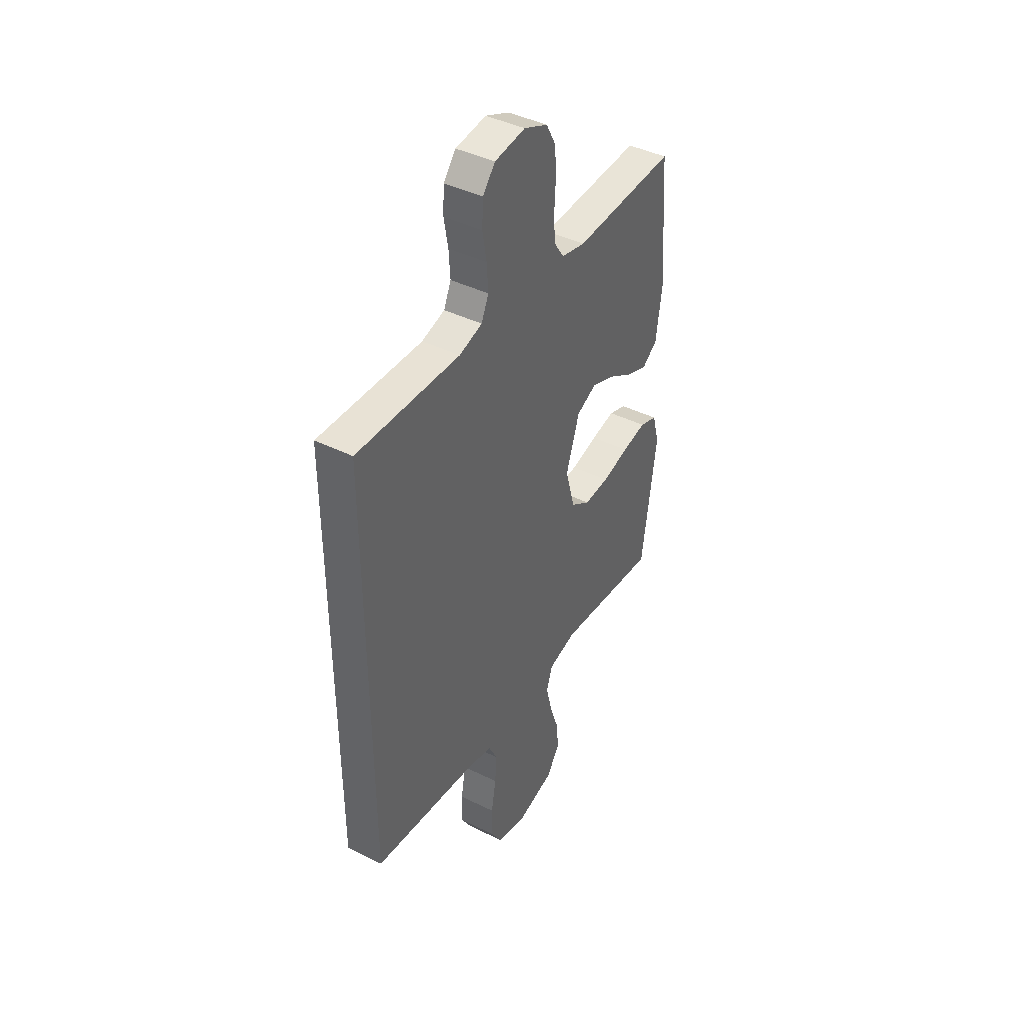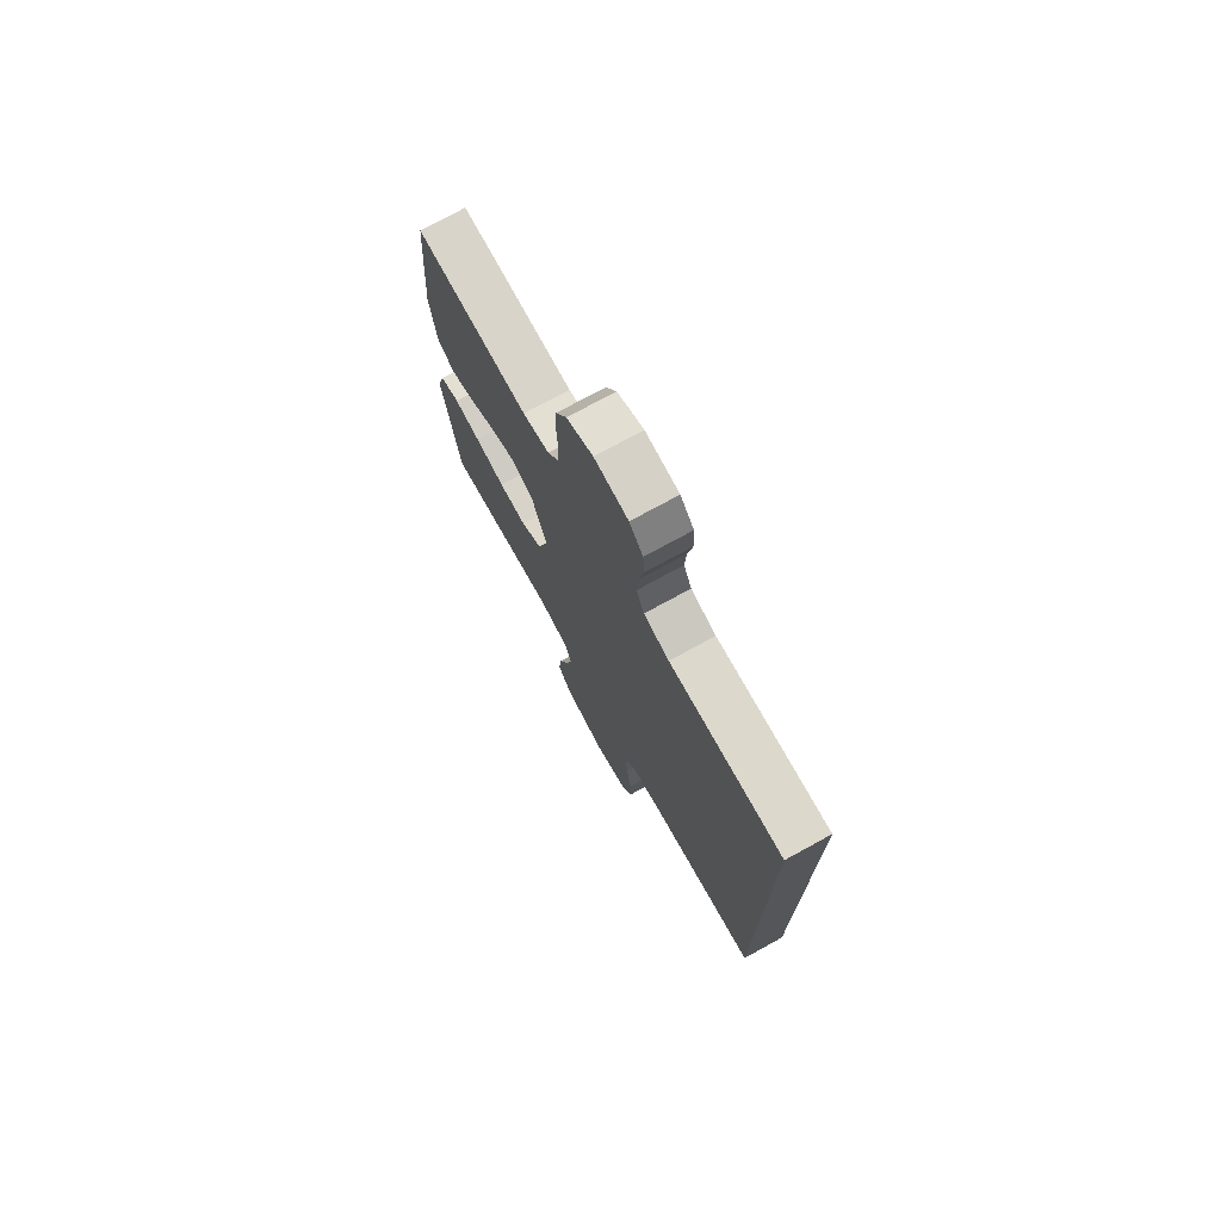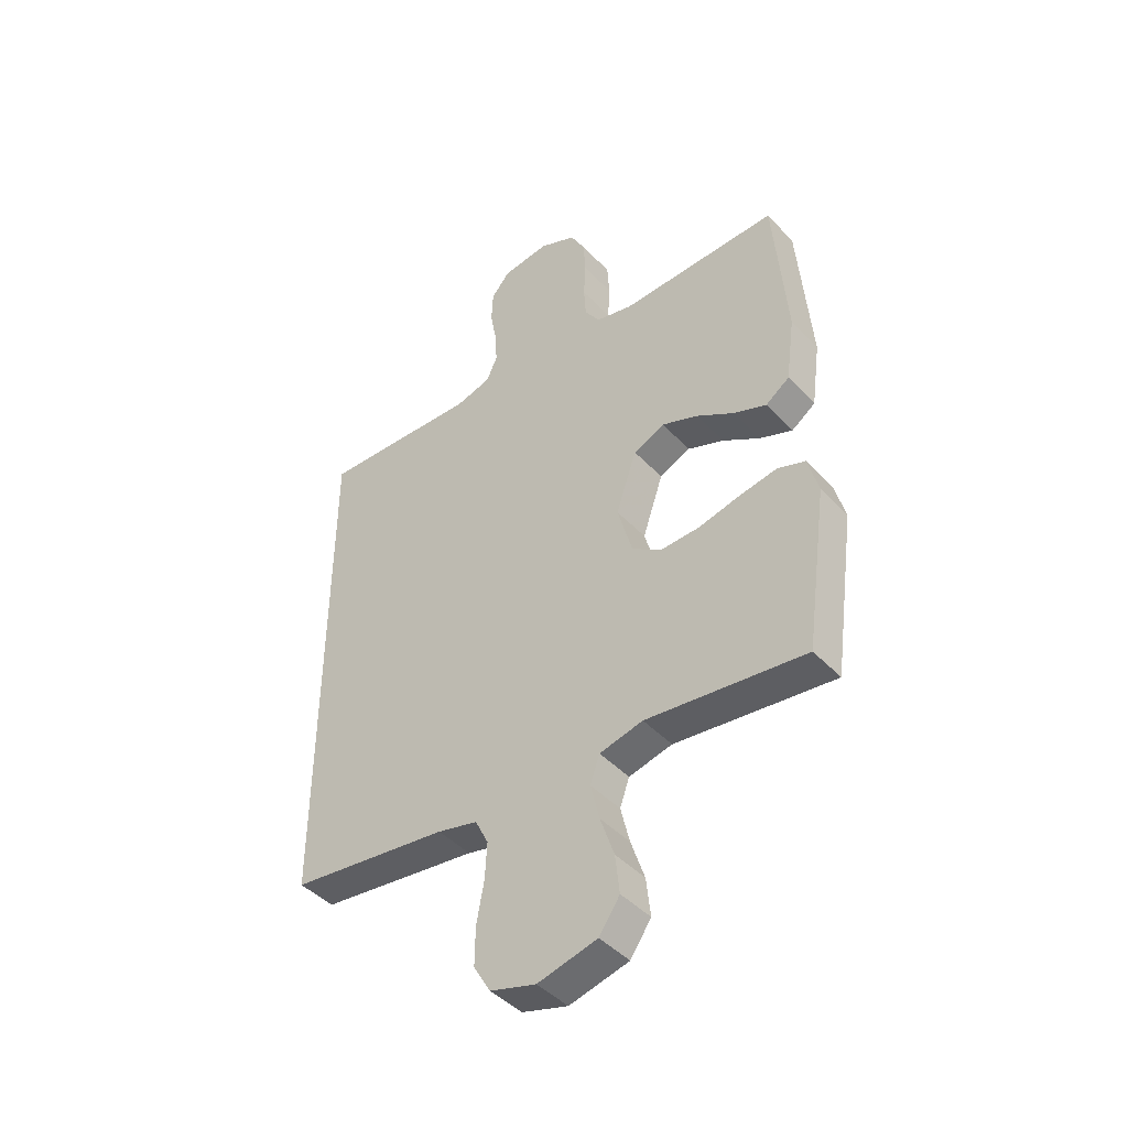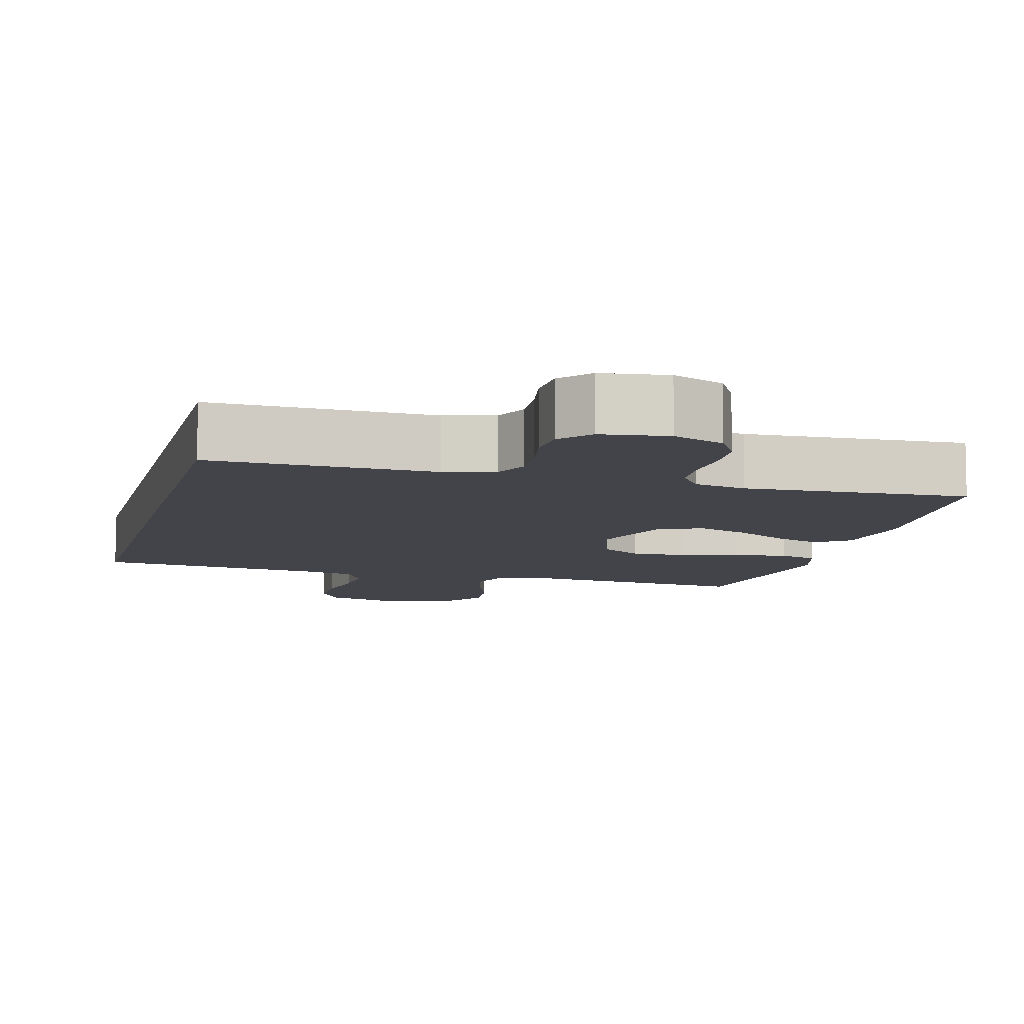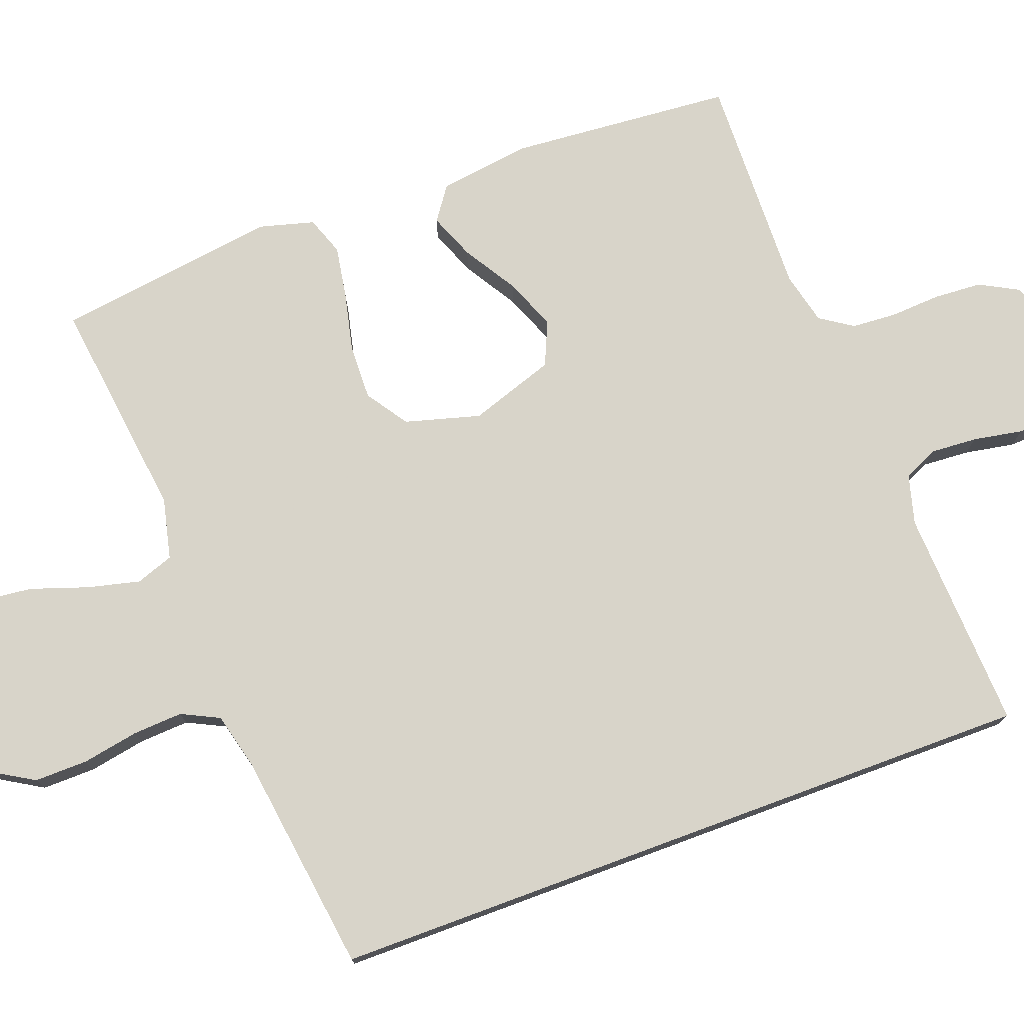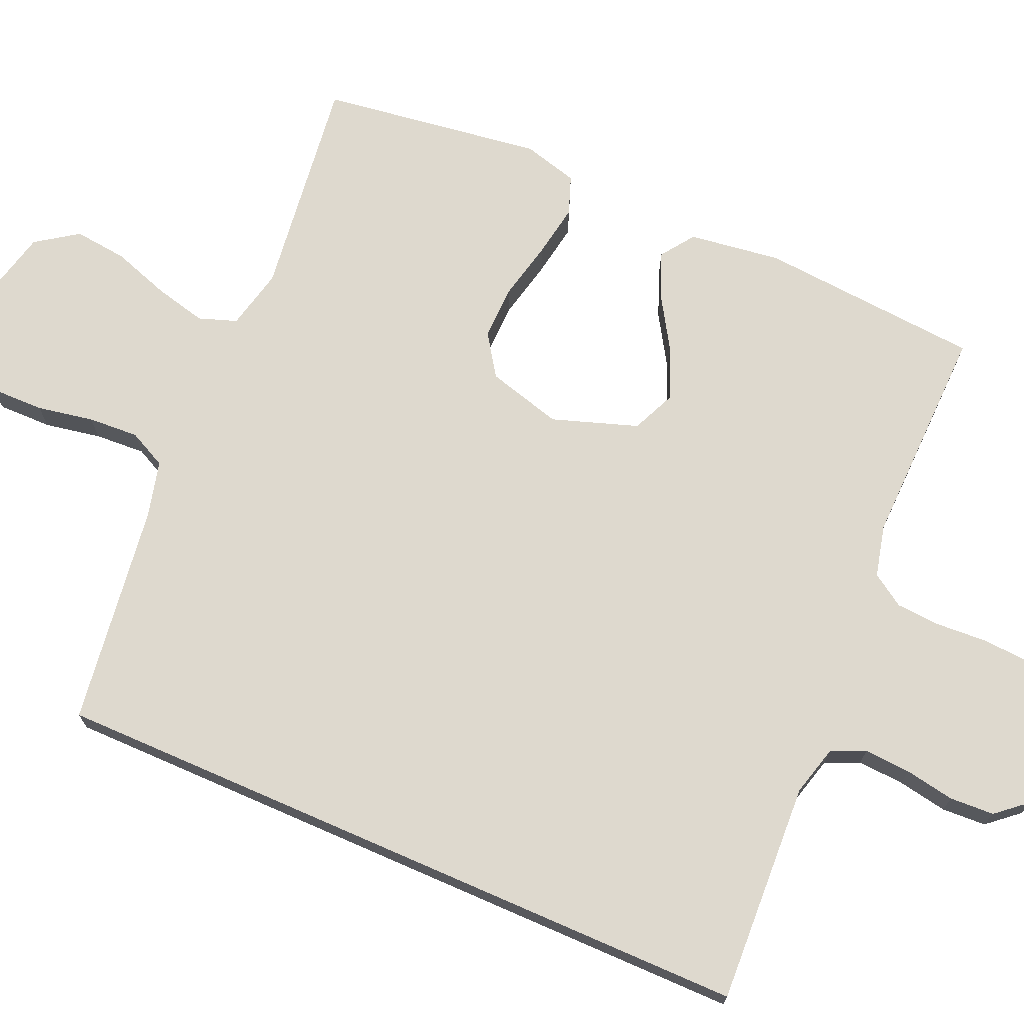
<metadata>
{"format":"obj","ext":"obj","renderer":"f3d","projection":"perspective","resolution":1024,"background":"white","views":[{"elev":42.6,"azim":-59.5,"up":"+Z"},{"elev":74.8,"azim":-118.7,"up":"+Z"},{"elev":-44.5,"azim":39.7,"up":"+Z"},{"elev":-8.5,"azim":-14.1,"up":"+Y"},{"elev":75.7,"azim":-110.3,"up":"+Y"},{"elev":71.5,"azim":-66.4,"up":"+Y"}]}
</metadata>
<code>
v 0.5 0.07 0.5
v 0.524 0.07 0.2
v 0.507 0.07 0.076
v 0.462 0.07 0.044
v 0.4 0.07 0.069
v 0.329 0.07 0.113
v 0.26 0.07 0.141
v 0.201 0.07 0.115
v 0.162 0.07 0
v 0.19 0.07 -0.101
v 0.246 0.07 -0.139
v 0.32 0.07 -0.137
v 0.399 0.07 -0.119
v 0.47 0.07 -0.107
v 0.522 0.07 -0.126
v 0.542 0.07 -0.2
v 0.5 0.07 -0.5
v 0.2 0.07 -0.462
v 0.118 0.07 -0.481
v 0.1 0.07 -0.532
v 0.117 0.07 -0.602
v 0.143 0.07 -0.679
v 0.151 0.07 -0.751
v 0.112 0.07 -0.807
v 0 0.07 -0.834
v -0.086 0.07 -0.808
v -0.118 0.07 -0.754
v -0.117 0.07 -0.682
v -0.103 0.07 -0.606
v -0.099 0.07 -0.538
v -0.124 0.07 -0.487
v -0.2 0.07 -0.468
v -0.5 0.07 -0.427
v -0.5 0.07 0.539
v -0.2 0.07 0.524
v -0.133 0.07 0.542
v -0.112 0.07 0.588
v -0.116 0.07 0.651
v -0.128 0.07 0.718
v -0.125 0.07 0.778
v -0.089 0.07 0.82
v 0 0.07 0.83
v 0.069 0.07 0.799
v 0.097 0.07 0.747
v 0.101 0.07 0.682
v 0.097 0.07 0.614
v 0.101 0.07 0.554
v 0.13 0.07 0.51
v 0.2 0.07 0.493
v 0.5 0 0.5
v 0.524 0 0.2
v 0.507 0 0.076
v 0.462 0 0.044
v 0.4 0 0.069
v 0.329 0 0.113
v 0.26 0 0.141
v 0.201 0 0.115
v 0.162 0 0
v 0.19 0 -0.101
v 0.246 0 -0.139
v 0.32 0 -0.137
v 0.399 0 -0.119
v 0.47 0 -0.107
v 0.522 0 -0.126
v 0.542 0 -0.2
v 0.5 0 -0.5
v 0.2 0 -0.462
v 0.118 0 -0.481
v 0.1 0 -0.532
v 0.117 0 -0.602
v 0.143 0 -0.679
v 0.151 0 -0.751
v 0.112 0 -0.807
v 0 0 -0.834
v -0.086 0 -0.808
v -0.118 0 -0.754
v -0.117 0 -0.682
v -0.103 0 -0.606
v -0.099 0 -0.538
v -0.124 0 -0.487
v -0.2 0 -0.468
v -0.5 0 -0.427
v -0.5 0 0.539
v -0.2 0 0.524
v -0.133 0 0.542
v -0.112 0 0.588
v -0.116 0 0.651
v -0.128 0 0.718
v -0.125 0 0.778
v -0.089 0 0.82
v 0 0 0.83
v 0.069 0 0.799
v 0.097 0 0.747
v 0.101 0 0.682
v 0.097 0 0.614
v 0.101 0 0.554
v 0.13 0 0.51
v 0.2 0 0.493
f 44 45 46
f 43 44 46
f 42 43 46
f 41 42 46
f 40 41 46
f 39 40 46
f 38 39 46
f 37 38 46 47
f 36 37 47 48
f 32 33 34 35
f 36 48 49
f 35 36 49
f 32 35 49
f 31 32 49
f 27 28 29
f 26 27 29
f 25 26 29
f 24 25 29
f 23 24 29
f 22 23 29
f 21 22 29
f 20 21 29 30
f 30 31 49
f 20 30 49
f 19 20 49
f 16 17 18
f 15 16 18
f 14 15 18
f 13 14 18
f 12 13 18
f 11 12 18 19
f 4 5 6
f 3 4 6
f 2 3 6
f 1 2 6
f 49 1 6
f 49 6 7
f 10 11 19
f 9 10 19
f 9 19 49
f 8 9 49
f 7 8 49
f 95 94 93
f 95 93 92
f 95 92 91
f 95 91 90
f 95 90 89
f 95 89 88
f 95 88 87
f 96 95 87 86
f 97 96 86 85
f 84 83 82 81
f 98 97 85
f 98 85 84
f 98 84 81
f 98 81 80
f 78 77 76
f 78 76 75
f 78 75 74
f 78 74 73
f 78 73 72
f 78 72 71
f 78 71 70
f 79 78 70 69
f 98 80 79
f 98 79 69
f 98 69 68
f 67 66 65
f 67 65 64
f 67 64 63
f 67 63 62
f 67 62 61
f 68 67 61 60
f 55 54 53
f 55 53 52
f 55 52 51
f 55 51 50
f 55 50 98
f 56 55 98
f 68 60 59
f 68 59 58
f 98 68 58
f 98 58 57
f 98 57 56
f 1 50 51 2
f 2 51 52 3
f 3 52 53 4
f 4 53 54 5
f 5 54 55 6
f 6 55 56 7
f 7 56 57 8
f 8 57 58 9
f 9 58 59 10
f 10 59 60 11
f 11 60 61 12
f 12 61 62 13
f 13 62 63 14
f 14 63 64 15
f 15 64 65 16
f 16 65 66 17
f 17 66 67 18
f 18 67 68 19
f 19 68 69 20
f 20 69 70 21
f 21 70 71 22
f 22 71 72 23
f 23 72 73 24
f 24 73 74 25
f 25 74 75 26
f 26 75 76 27
f 27 76 77 28
f 28 77 78 29
f 29 78 79 30
f 30 79 80 31
f 31 80 81 32
f 32 81 82 33
f 33 82 83 34
f 34 83 84 35
f 35 84 85 36
f 36 85 86 37
f 37 86 87 38
f 38 87 88 39
f 39 88 89 40
f 40 89 90 41
f 41 90 91 42
f 42 91 92 43
f 43 92 93 44
f 44 93 94 45
f 45 94 95 46
f 46 95 96 47
f 47 96 97 48
f 48 97 98 49
f 49 98 50 1

</code>
